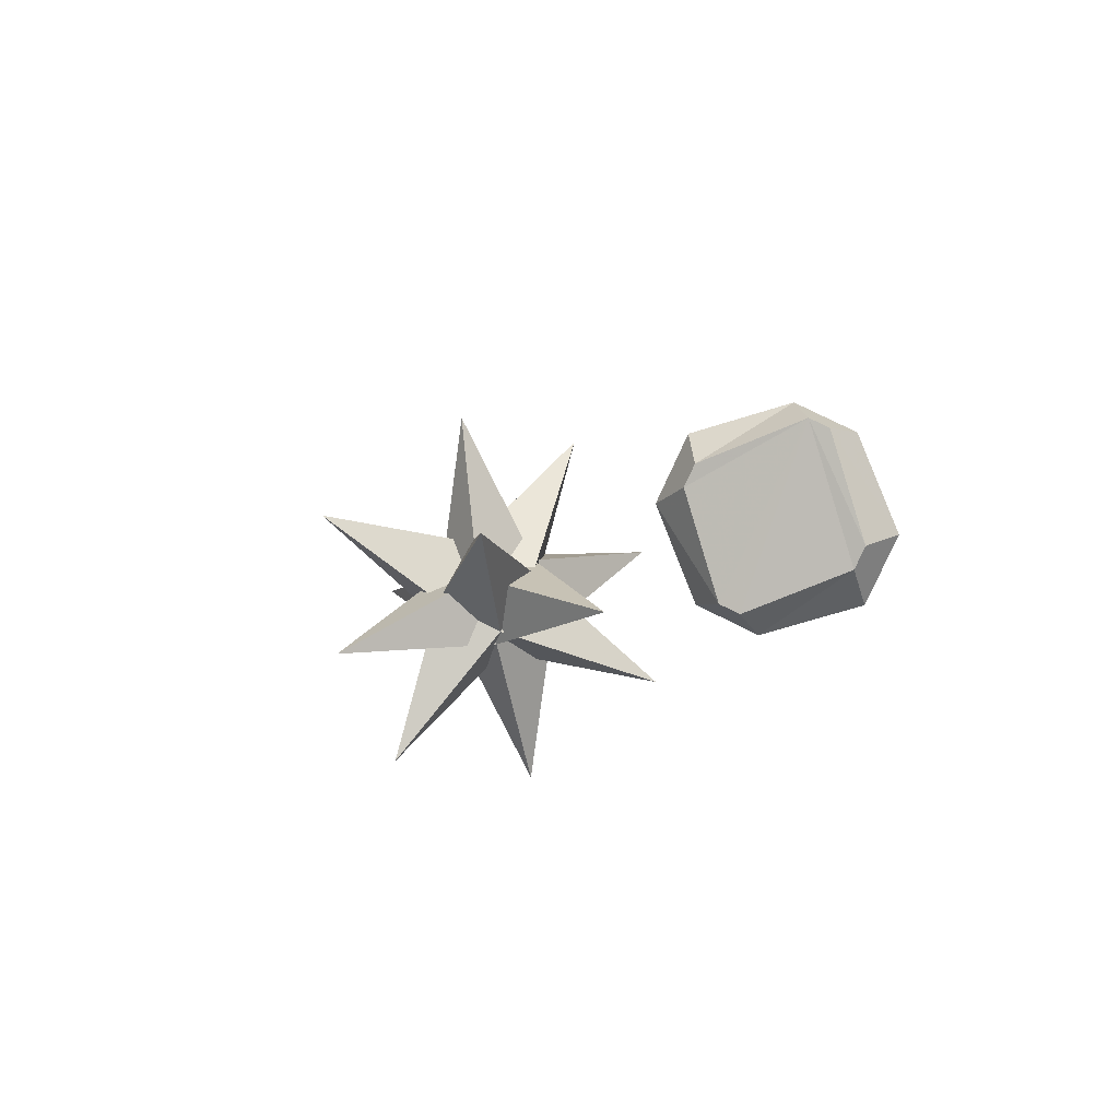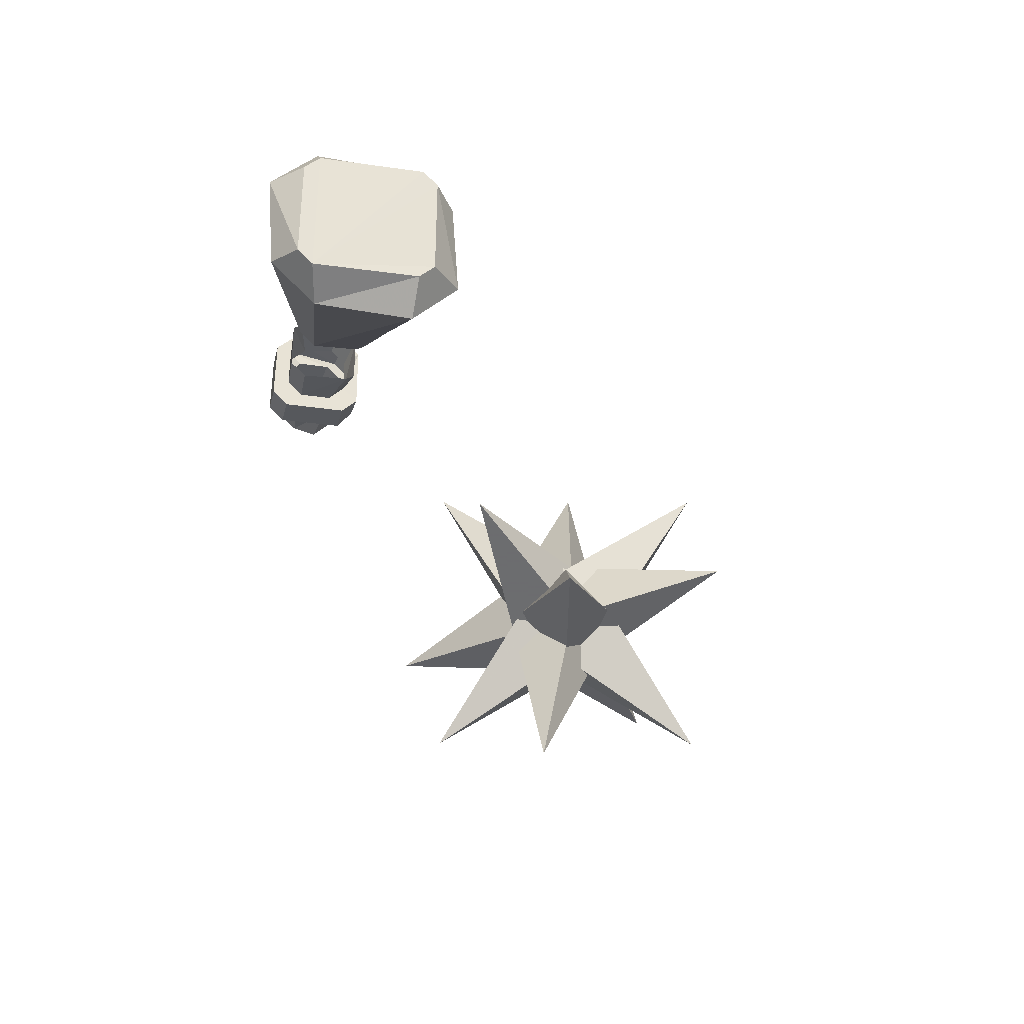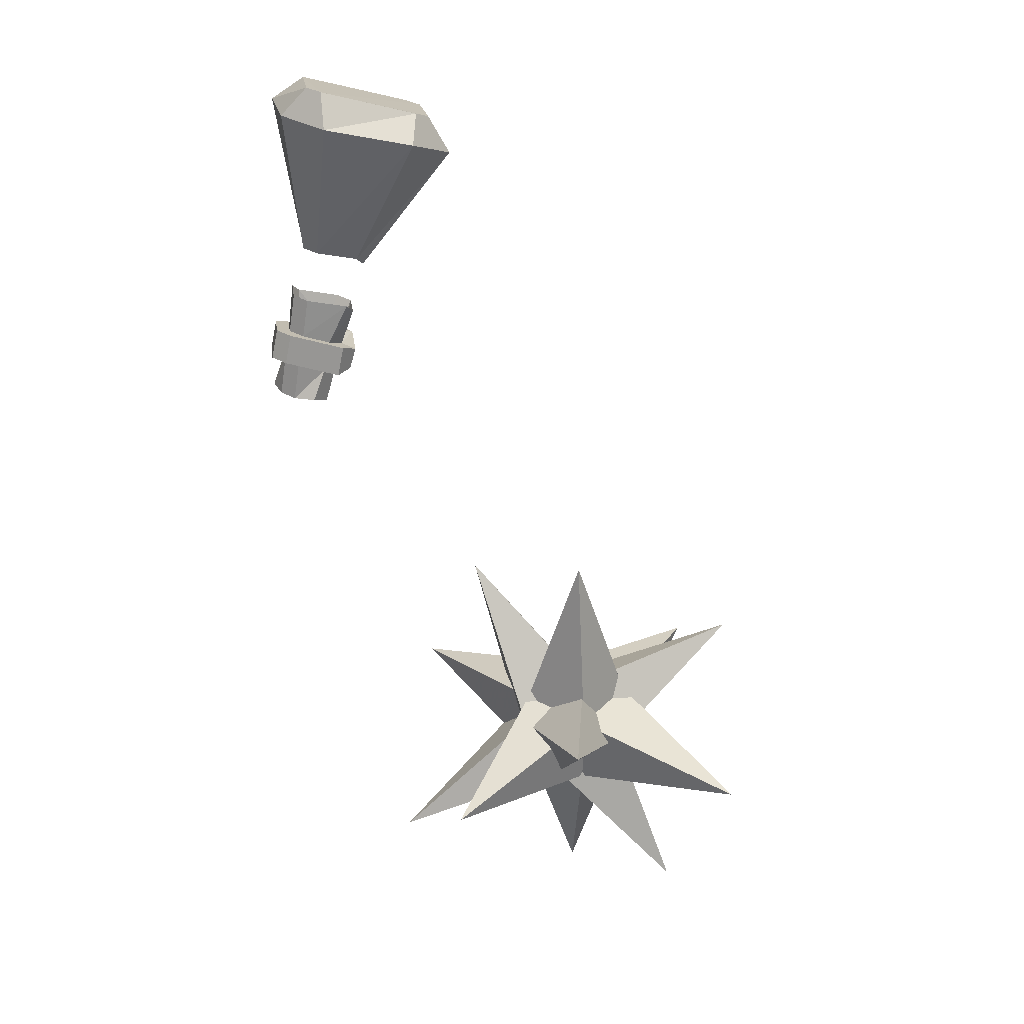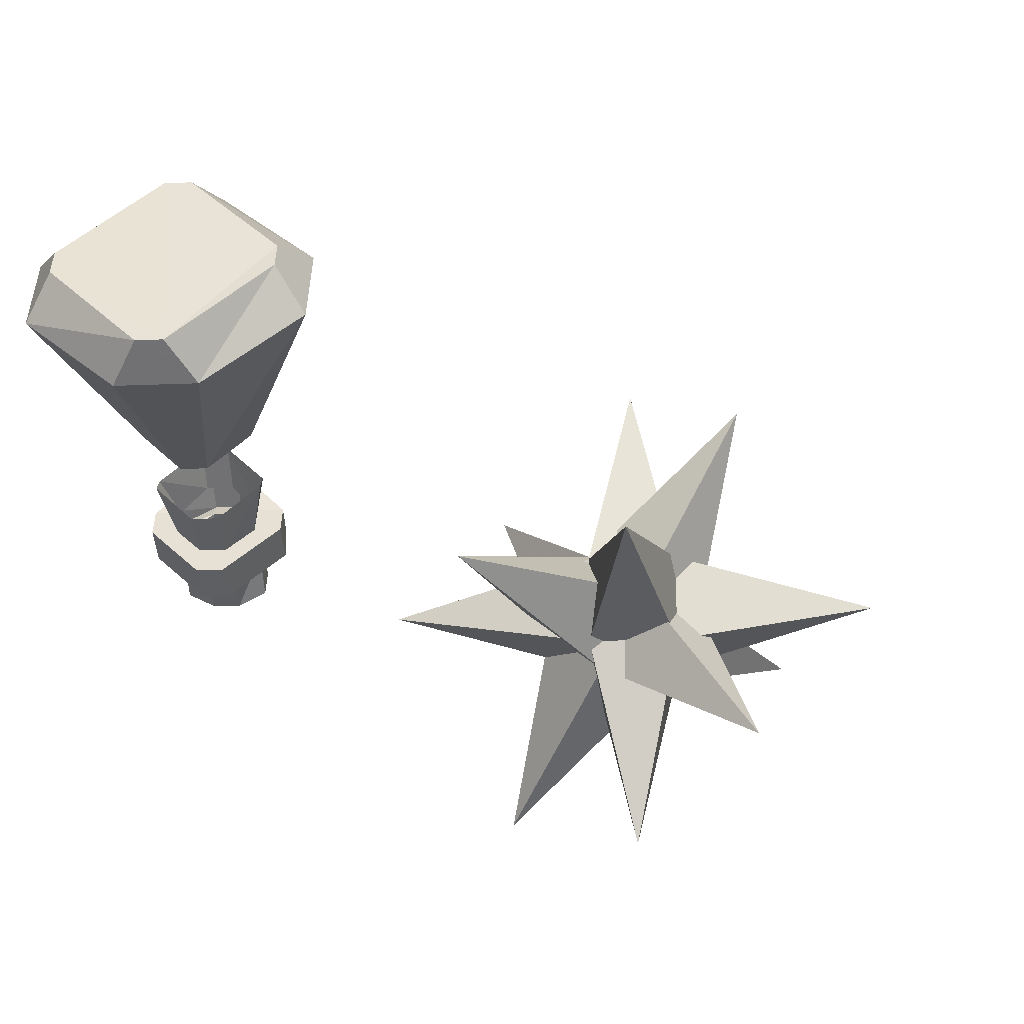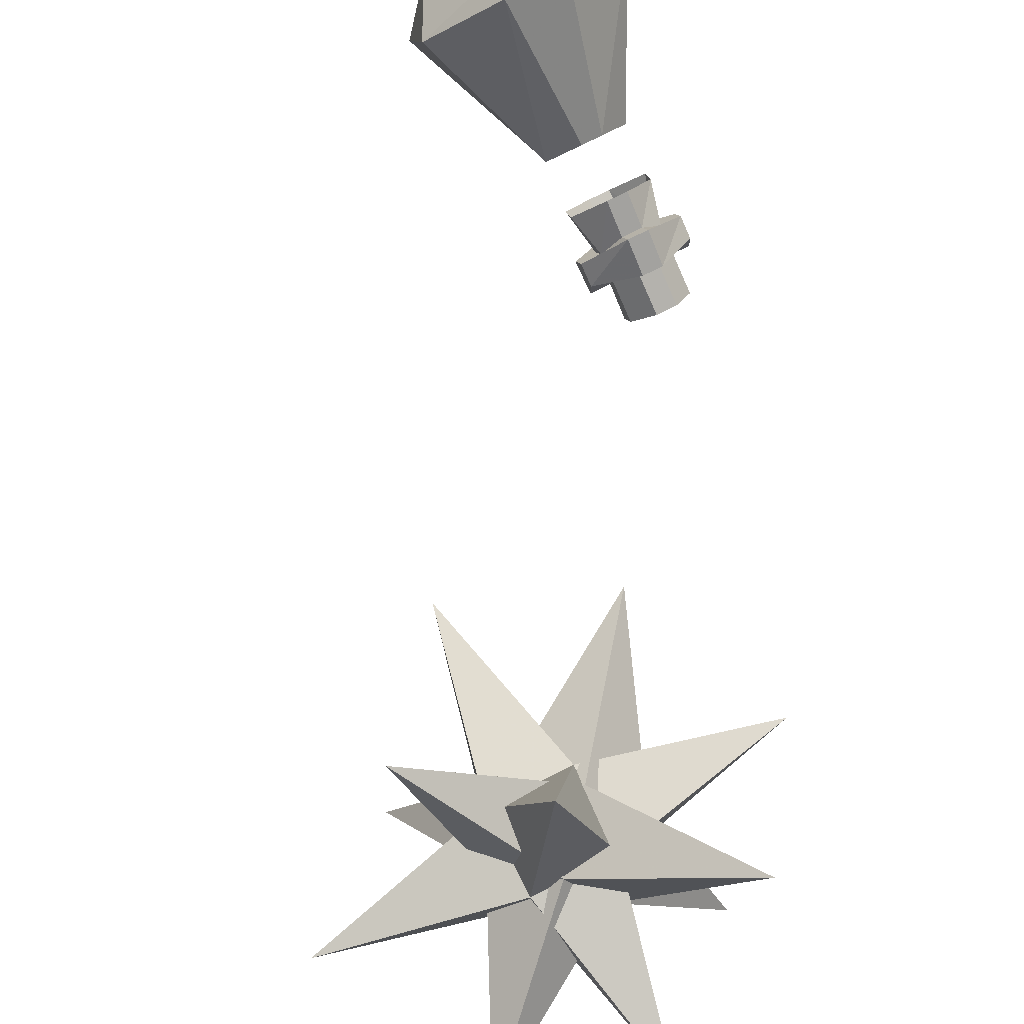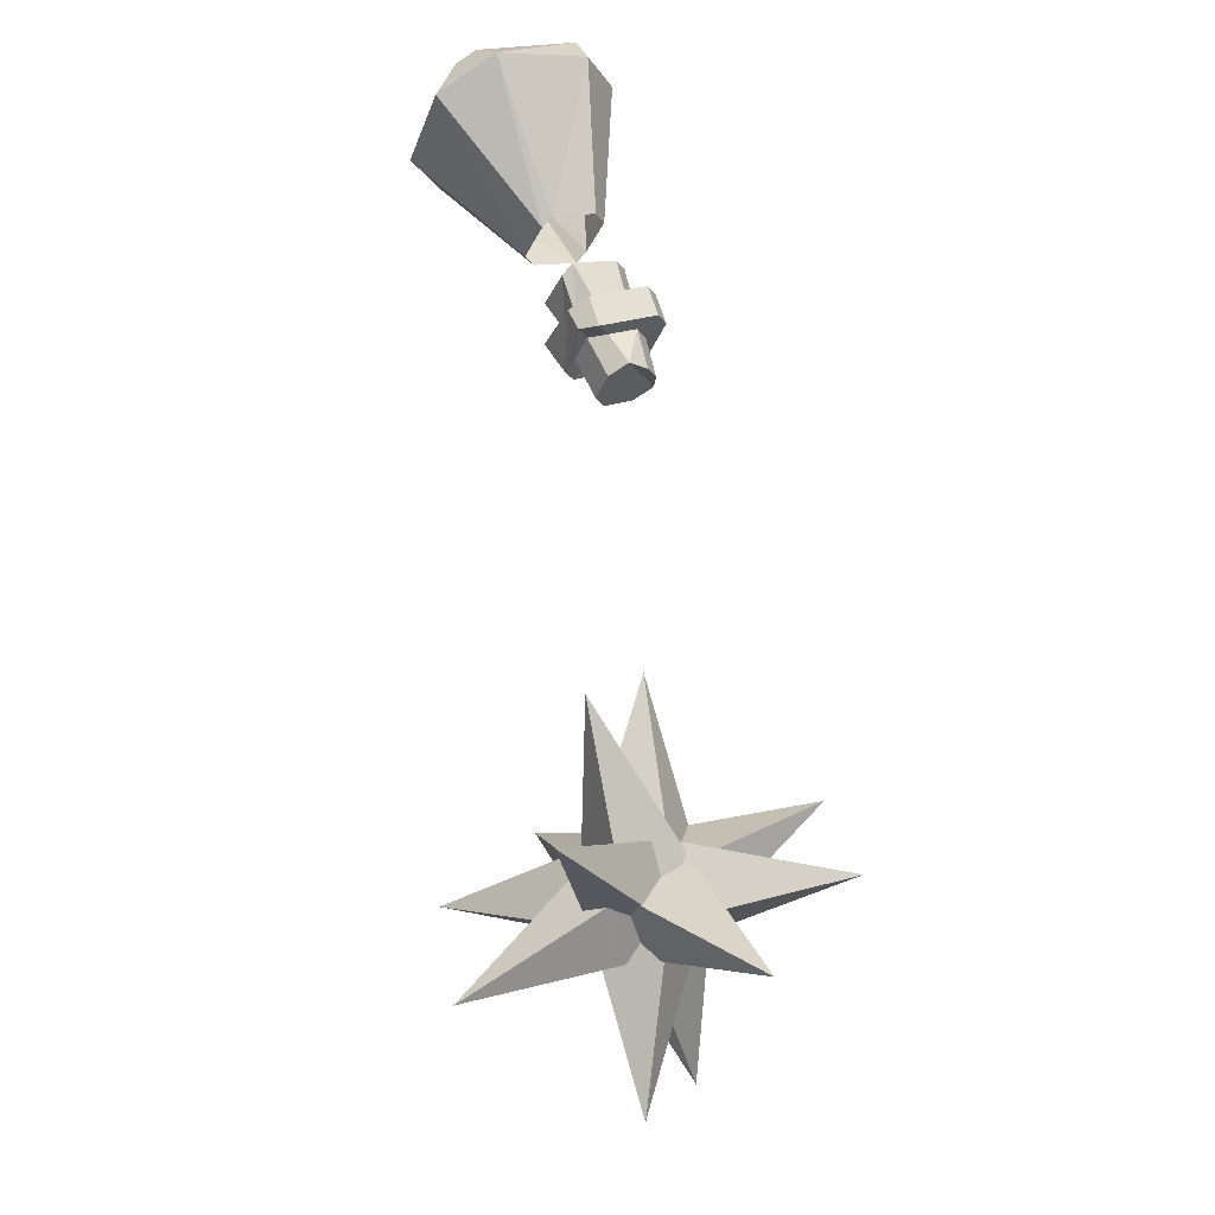
<metadata>
{"format":"obj","ext":"obj","renderer":"f3d","projection":"perspective","resolution":1024,"background":"white","views":[{"elev":70.7,"azim":-152.4,"up":"+Z"},{"elev":73.9,"azim":45.3,"up":"+Z"},{"elev":34.9,"azim":37.3,"up":"+Z"},{"elev":-22.0,"azim":4.1,"up":"+Y"},{"elev":76.5,"azim":153.2,"up":"+Y"},{"elev":-17.3,"azim":-67.9,"up":"+Z"}]}
</metadata>
<code>
v -0.01562 -0.04688 -0.3906
v -0.05469 -0.007812 -0.4219
v -0.08594 -0.1328 -0.4922
v 0.02344 -0.04688 -0.4297
v 0.09375 -0.1172 -0.3281
v 0.01562 0 -0.3594
v -0.1094 0 -0.2812
v -0.02344 0.03906 -0.3906
v -0.09375 0.1094 -0.5
v -0.007812 -0.007812 -0.4609
v 0.1172 0 -0.5391
v 0.05469 0 -0.4062
v 0.08594 0.125 -0.3359
v 0.01562 0.03906 -0.4375
v -0.02344 -0.03125 -0.375
v -0.02344 -0.03125 -0.4375
v 0.007812 -0.1719 -0.4062
v 0.03906 -0.03125 -0.375
v 0.007812 0 -0.2344
v -0.02344 0.03125 -0.375
v -0.1641 0 -0.4062
v -0.02344 0.03125 -0.4375
v 0.007812 0 -0.5781
v 0.03906 -0.03125 -0.4375
v 0.1797 0 -0.4062
v 0.03906 0.03125 -0.375
v 0.007812 0.1719 -0.4062
v 0.03906 0.03125 -0.4375
v -0.2266 -0.04688 0.1719
v -0.1719 0.007812 0.1484
v -0.1719 0.02344 0.1406
v -0.2266 0.07812 0.1172
v -0.2422 0.07812 0.1172
v -0.2969 0.02344 0.1406
v -0.2969 0.007812 0.1484
v -0.2422 -0.04688 0.1719
v -0.2578 -0.0625 0.1484
v -0.2109 -0.0625 0.1484
v -0.1562 -0.01562 0.1328
v -0.1562 0.03125 0.1094
v -0.2109 0.07812 0.09375
v -0.2578 0.07812 0.09375
v -0.3125 0.03125 0.1094
v -0.3125 -0.01562 0.1328
v -0.2656 -0.03906 0.02344
v -0.2422 -0.0625 0.03125
v -0.2266 -0.0625 0.03125
v -0.2031 -0.03906 0.02344
v -0.2031 -0.03125 0.01562
v -0.2266 -0.007812 0.007812
v -0.2422 -0.007812 0.007812
v -0.2656 -0.03125 0.01562
v -0.2578 -0.07812 -0.07031
v -0.2578 -0.0625 -0.07031
v -0.2578 -0.07812 -0.1016
v -0.2578 -0.09375 -0.09375
v -0.2422 -0.09375 -0.0625
v -0.2422 -0.1094 -0.05469
v -0.2734 -0.07812 -0.07031
v -0.2734 -0.0625 -0.07031
v -0.2422 -0.04688 -0.07812
v -0.2422 -0.0625 -0.1094
v -0.2266 -0.0625 -0.1094
v -0.2109 -0.07812 -0.1016
v -0.2109 -0.09375 -0.09375
v -0.2266 -0.1016 -0.09375
v -0.2422 -0.1016 -0.09375
v -0.2266 -0.09375 -0.0625
v -0.2266 -0.1094 -0.05469
v -0.2266 -0.1016 -0.03125
v -0.2422 -0.1016 -0.03125
v -0.2734 -0.07031 -0.04688
v -0.2734 -0.05469 -0.05469
v -0.2422 -0.03906 -0.08594
v -0.2266 -0.03906 -0.08594
v -0.2266 -0.04688 -0.07812
v -0.2109 -0.0625 -0.07031
v -0.2109 -0.07812 -0.07031
v -0.1953 -0.0625 -0.07031
v -0.1953 -0.07812 -0.07031
v -0.2656 -0.05469 -0.01562
v -0.2656 -0.04688 -0.02344
v -0.2578 -0.05469 -0.05469
v -0.2578 -0.07031 -0.04688
v -0.2422 -0.07812 -0.007812
v -0.2422 -0.08594 -0.03906
v -0.2266 -0.07812 -0.007812
v -0.2266 -0.08594 -0.03906
v -0.2031 -0.05469 -0.01562
v -0.2109 -0.07031 -0.04688
v -0.2031 -0.04688 -0.02344
v -0.2109 -0.05469 -0.05469
v -0.2266 -0.02344 -0.03125
v -0.2266 -0.03906 -0.05469
v -0.2422 -0.02344 -0.03125
v -0.2422 -0.03906 -0.05469
v -0.2422 -0.02344 -0.0625
v -0.1953 -0.07031 -0.04688
v -0.1953 -0.05469 -0.05469
v -0.2266 -0.02344 -0.0625
f 1 2 3
f 1 3 4
f 1 4 5
f 1 5 6
f 1 6 7
f 1 7 2
f 2 7 8
f 2 8 9
f 2 9 10
f 2 10 3
f 3 10 4
f 4 10 11
f 4 11 12
f 4 12 5
f 5 12 6
f 6 12 13
f 6 13 8
f 6 8 7
f 12 14 13
f 13 14 8
f 8 14 9
f 9 14 10
f 10 14 11
f 11 14 12
f 15 16 17
f 15 17 18
f 15 18 19
f 15 19 20
f 15 20 21
f 15 21 16
f 16 21 22
f 16 22 23
f 16 23 24
f 16 24 17
f 17 24 18
f 18 24 25
f 18 25 26
f 18 26 19
f 19 26 20
f 20 26 27
f 20 27 22
f 20 22 21
f 26 28 27
f 27 28 22
f 22 28 23
f 23 28 24
f 24 28 25
f 25 28 26
f 29 30 31
f 29 31 32
f 29 32 33
f 29 33 34
f 29 34 35
f 29 35 36
f 29 36 37
f 29 37 38
f 29 38 30
f 30 38 39
f 30 39 31
f 31 39 40
f 31 40 32
f 32 40 41
f 32 41 33
f 33 41 42
f 33 42 34
f 34 42 43
f 34 43 35
f 35 43 44
f 35 44 36
f 36 44 37
f 37 44 45
f 37 45 46
f 37 46 38
f 38 46 47
f 38 47 39
f 39 47 48
f 39 48 40
f 40 48 49
f 40 49 41
f 41 49 50
f 41 50 42
f 42 50 51
f 42 51 43
f 43 51 52
f 43 52 44
f 44 52 45
f 53 57 58
f 53 58 59
f 53 59 60
f 53 60 54
f 54 60 61
f 57 68 58
f 58 68 69
f 58 69 70
f 58 70 71
f 58 71 59
f 59 71 72
f 59 72 60
f 60 72 73
f 60 73 74
f 60 74 61
f 61 74 75
f 61 75 76
f 76 75 79
f 76 79 77
f 77 79 80
f 77 80 78
f 78 80 69
f 78 69 68
f 81 82 83
f 81 83 84
f 81 84 85
f 85 84 86
f 85 86 87
f 87 86 88
f 87 88 89
f 89 88 90
f 89 90 91
f 91 90 92
f 91 92 93
f 93 92 94
f 93 94 95
f 95 94 96
f 95 96 82
f 82 96 83
f 83 96 97
f 83 97 73
f 83 73 72
f 83 72 84
f 84 72 86
f 86 72 71
f 86 71 70
f 86 70 88
f 88 70 98
f 88 98 90
f 90 98 99
f 90 99 92
f 92 99 100
f 92 100 94
f 94 100 97
f 94 97 96
f 73 97 74
f 74 97 75
f 75 97 100
f 75 100 79
f 79 100 99
f 79 99 80
f 80 99 98
f 80 98 69
f 69 98 70
f 53 54 55
f 53 55 56
f 53 56 57
f 54 61 62
f 54 62 55
f 55 62 56
f 56 62 63
f 56 63 64
f 56 64 65
f 56 65 66
f 56 66 67
f 56 67 57
f 57 67 68
f 61 76 63
f 61 63 62
f 76 77 64
f 76 64 63
f 77 78 65
f 77 65 64
f 78 68 66
f 78 66 65
f 68 67 66

</code>
